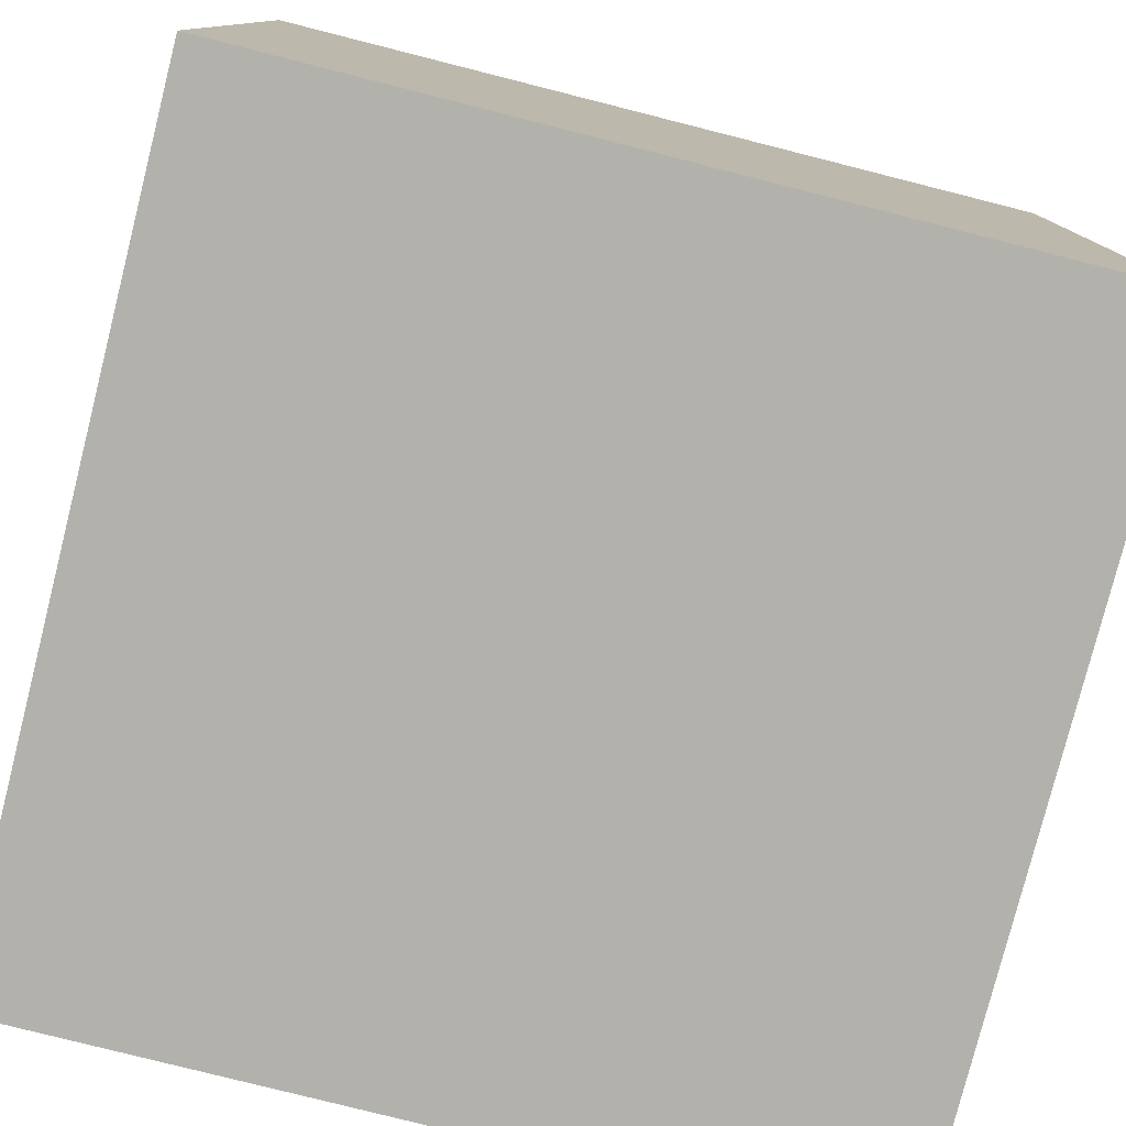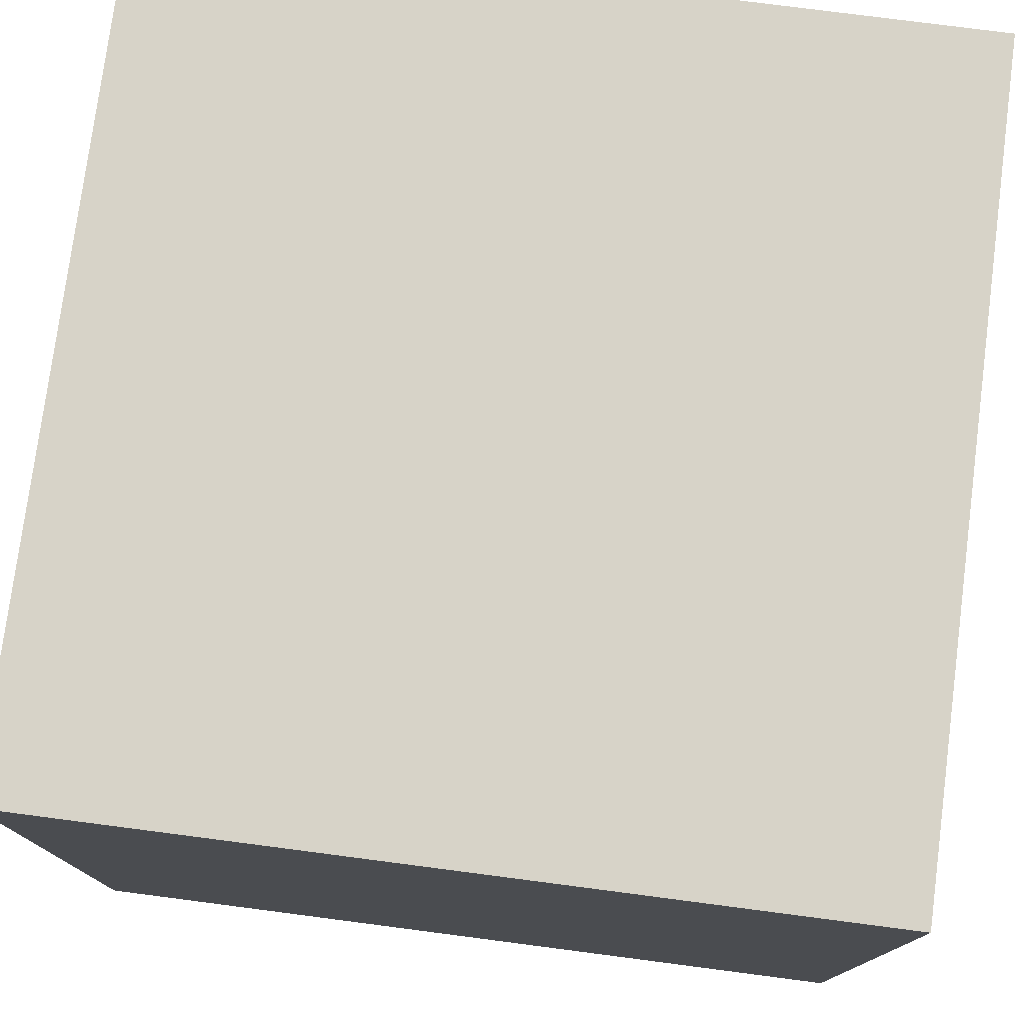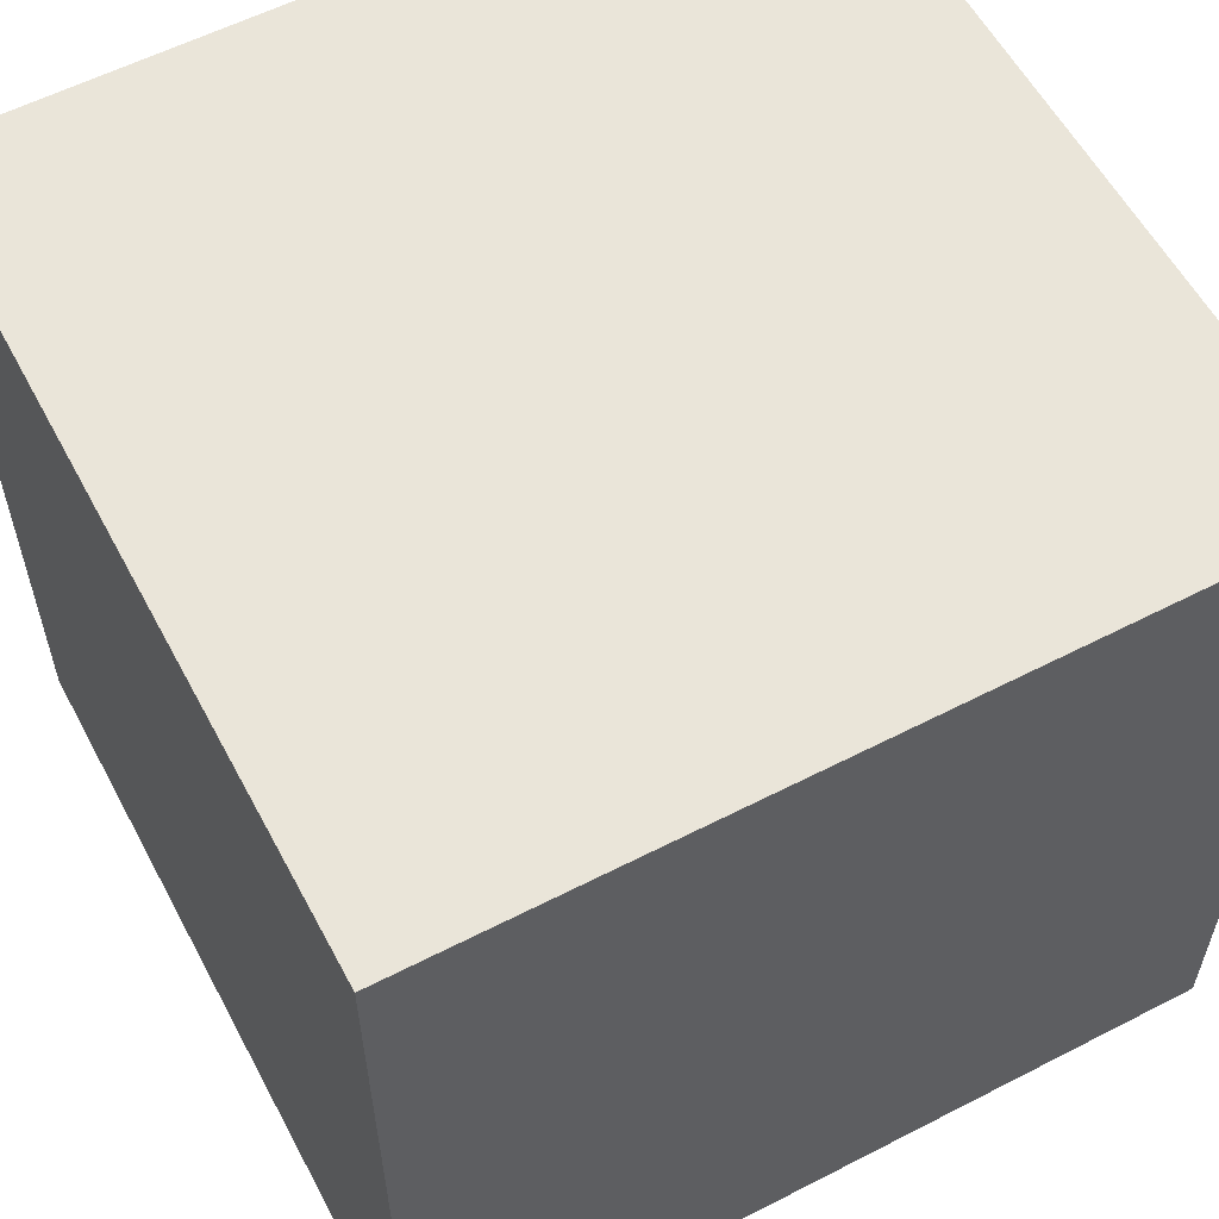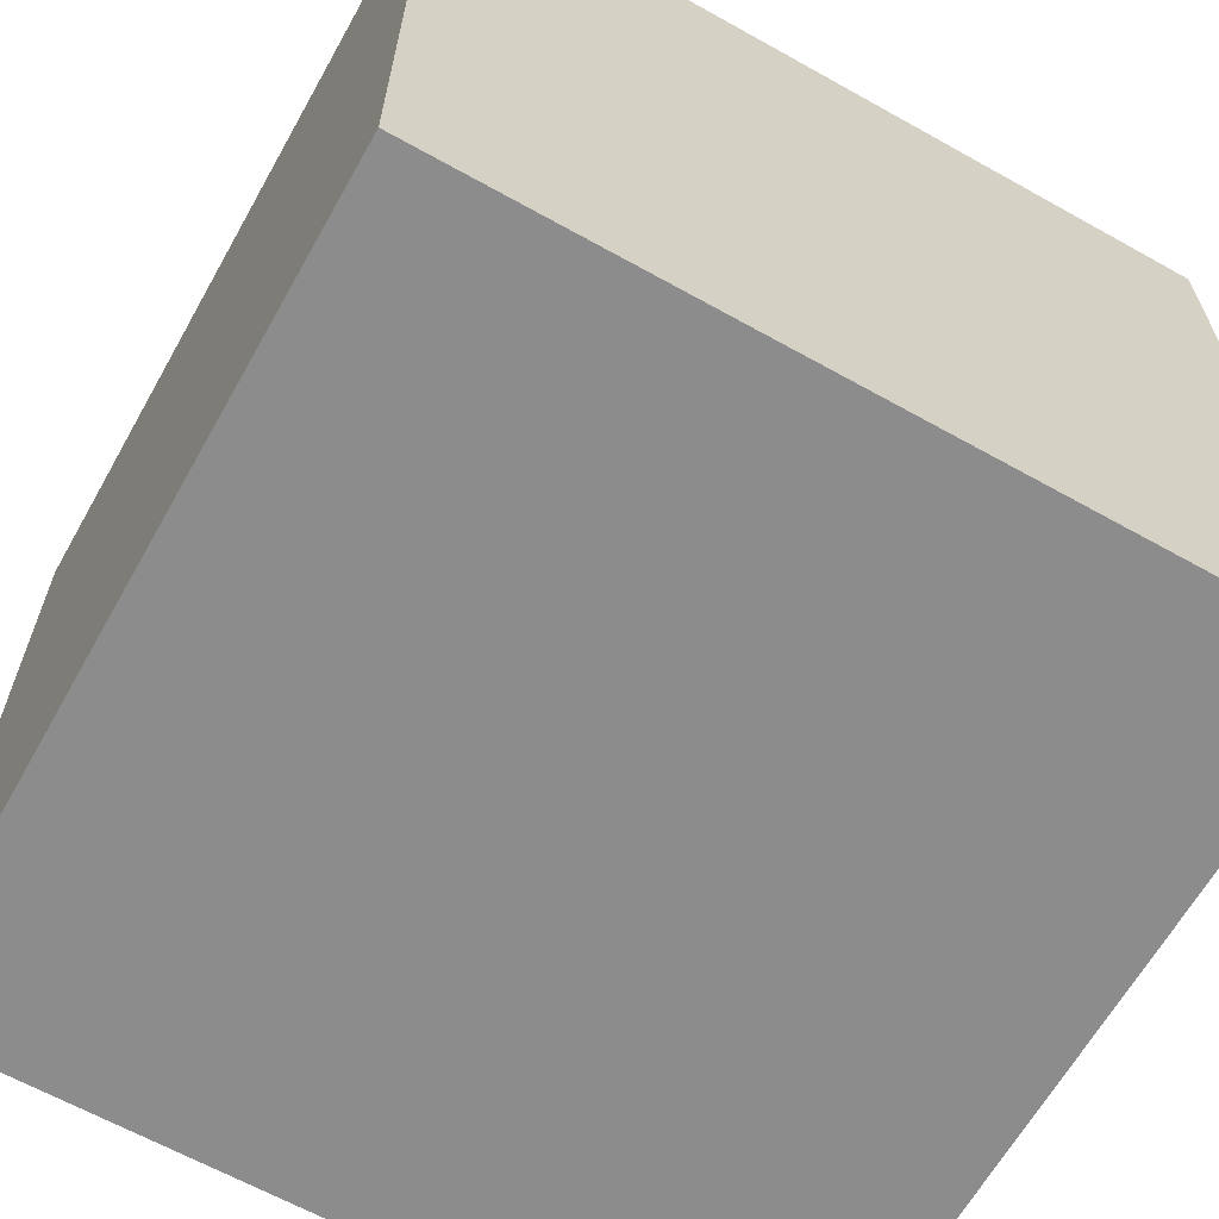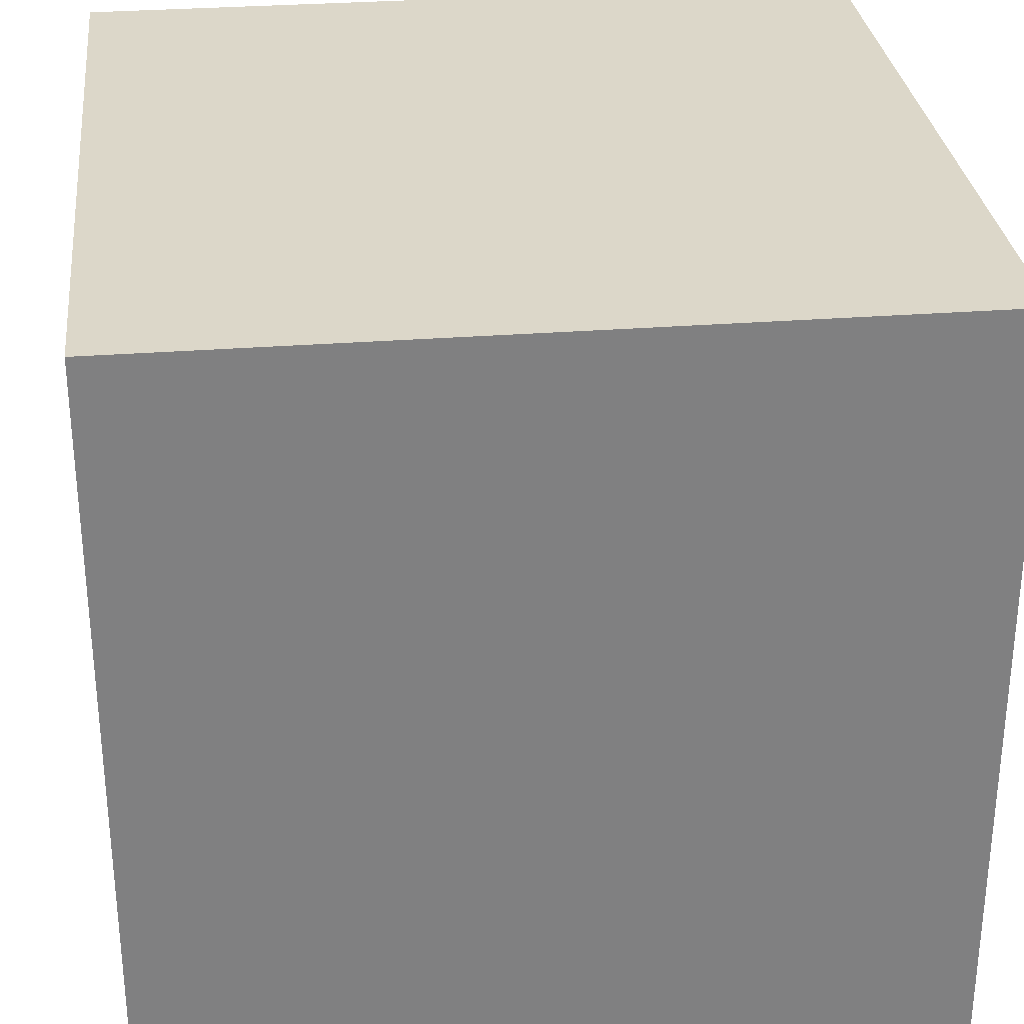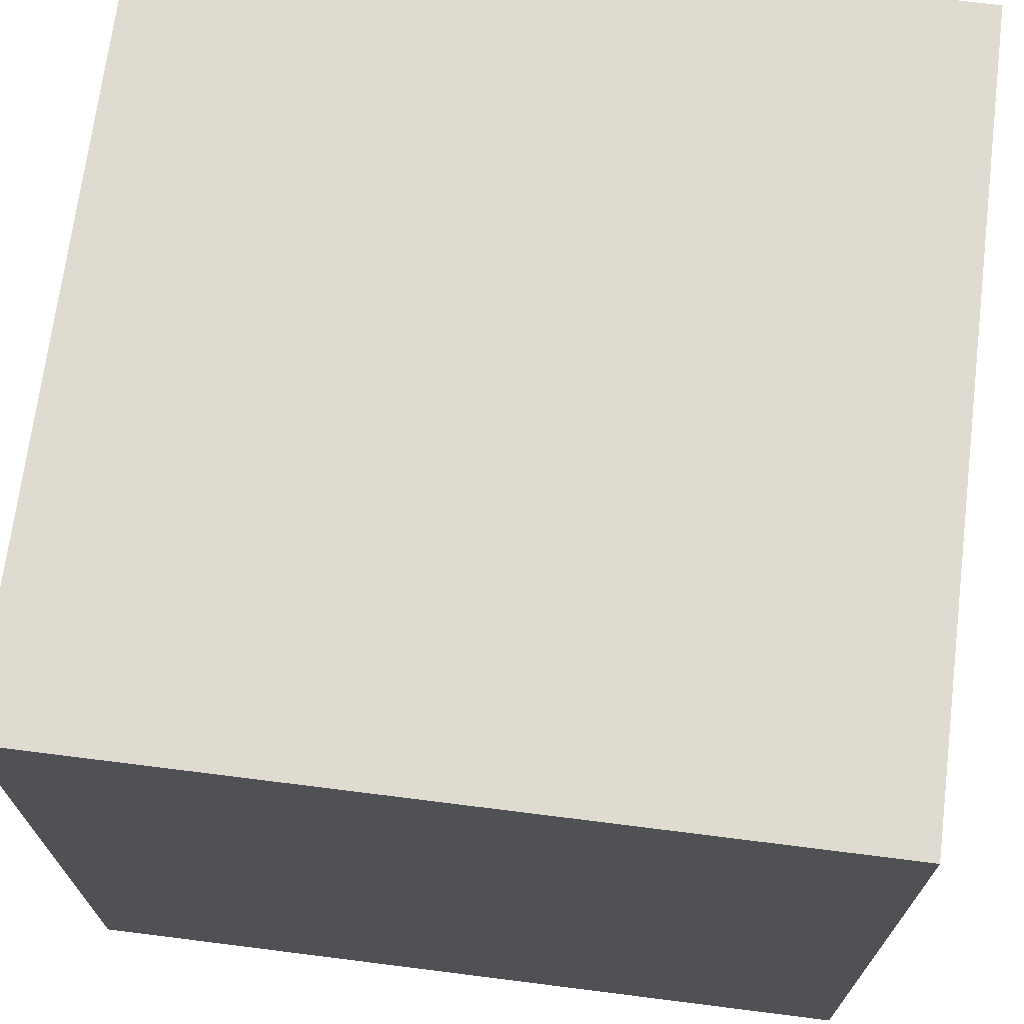
<metadata>
{"format":"obj","ext":"obj","renderer":"f3d","projection":"perspective","resolution":1024,"background":"white","views":[{"elev":-78.9,"azim":165.8,"up":"+Y"},{"elev":77.0,"azim":-82.6,"up":"+Y"},{"elev":58.2,"azim":152.0,"up":"+Y"},{"elev":-64.3,"azim":-119.4,"up":"+Z"},{"elev":30.3,"azim":83.6,"up":"+Y"},{"elev":70.2,"azim":-82.8,"up":"+Y"}]}
</metadata>
<code>
o Cube.001_Cube.002
v -1 0 1
v -1 2 1
v -1 0 -1
v -1 2 -1
v 1 0 1
v 1 2 1
v 1 0 -1
v 1 2 -1
f 2 4 3 1
f 4 8 7 3
f 8 6 5 7
f 6 2 1 5
f 1 3 7 5
f 6 8 4 2
o Cube_Cube.001
v -5 0 5
v -5 10 5
v -5 0 -5
v -5 10 -5
v 5 0 5
v 5 10 5
v 5 0 -5
v 5 10 -5
f 10 9 11 12
f 12 11 15 16
f 16 15 13 14
f 14 13 9 10
f 9 13 15 11
f 14 10 12 16

</code>
